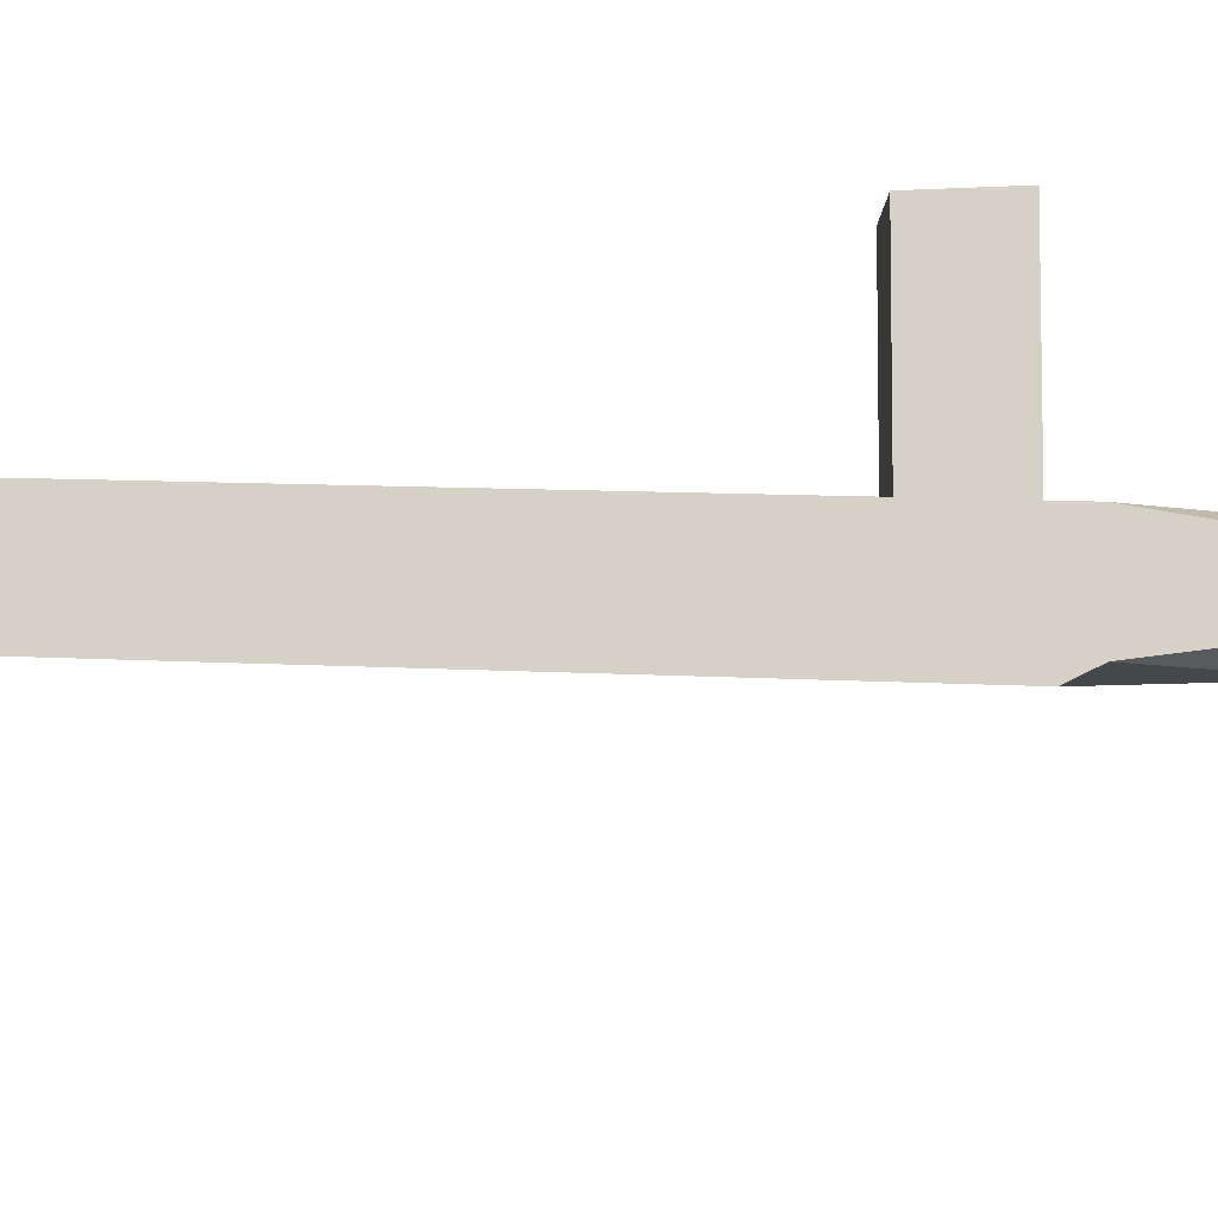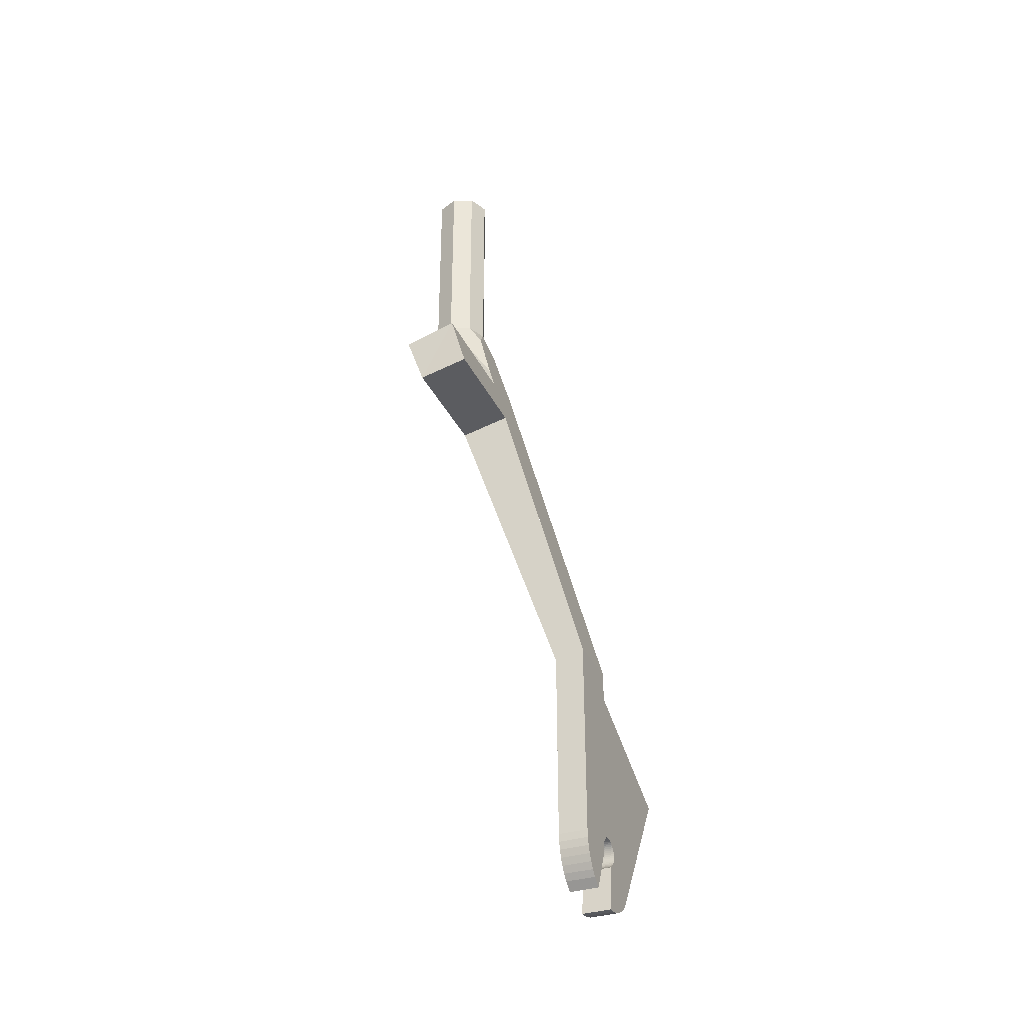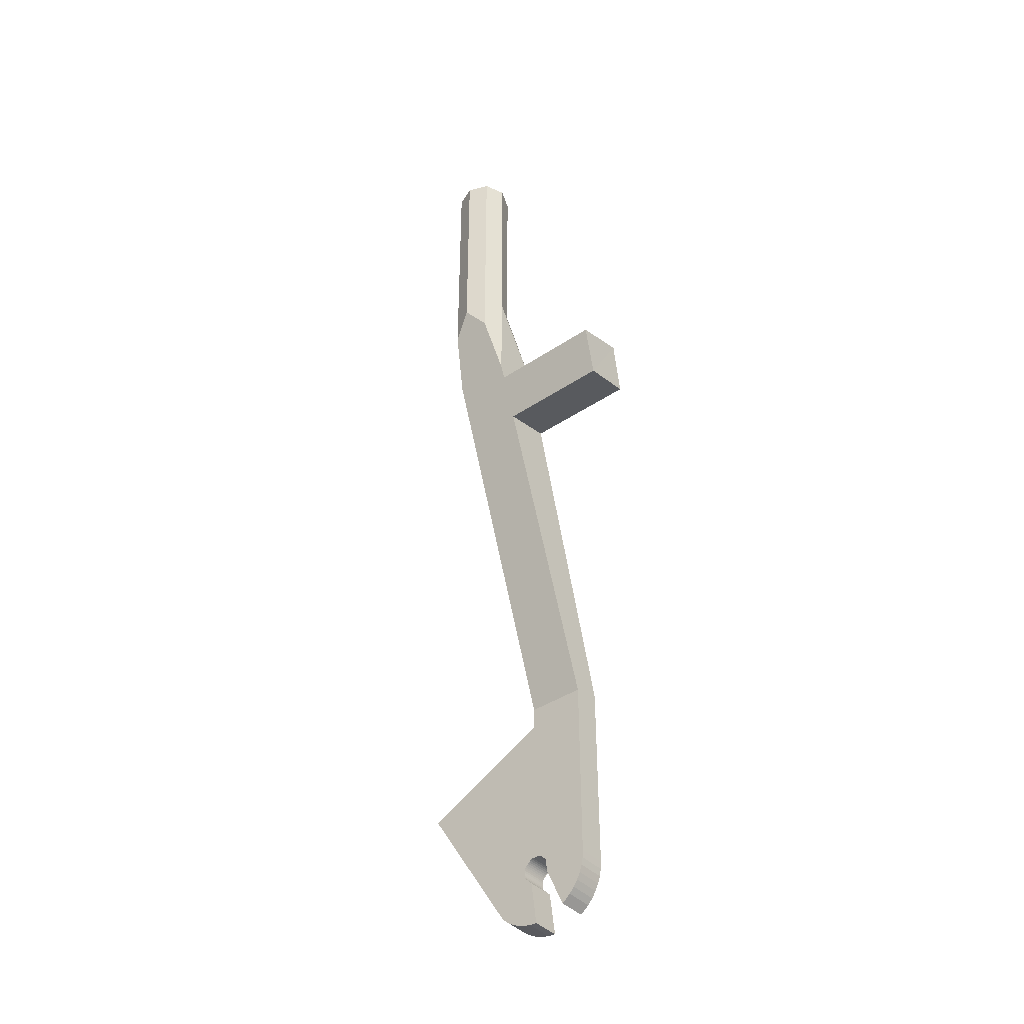
<metadata>
{"format":"obj","ext":"obj","renderer":"f3d","projection":"perspective","resolution":1024,"background":"white","views":[{"elev":-10.4,"azim":-81.1,"up":"+Y"},{"elev":-34.5,"azim":-157.1,"up":"+Z"},{"elev":-41.2,"azim":129.2,"up":"+Z"}]}
</metadata>
<code>
v 1.5 0.4 3.425
v 1.7 0.4 3.425
v 1.641 0.5414 3.425
v 1.5 0.4 3.425
v 1.641 0.5414 3.425
v 1.5 0.6 3.425
v 1.5 0.4 3.425
v 1.5 0.6 3.425
v 1.359 0.5414 3.425
v 1.5 0.4 3.425
v 1.359 0.5414 3.425
v 1.3 0.4 3.425
v 1.5 0.4 3.425
v 1.3 0.4 3.425
v 1.359 0.2586 3.425
v 1.5 0.4 3.425
v 1.359 0.2586 3.425
v 1.5 0.2 3.425
v 1.5 0.4 3.425
v 1.5 0.2 3.425
v 1.641 0.2586 3.425
v 1.5 0.4 3.425
v 1.641 0.2586 3.425
v 1.7 0.4 3.425
v 1.641 0.5414 3.425
v 1.7 0.4 3.425
v 1.7 0.4 1.984
v 1.641 0.5414 1.984
v 1.5 0.6 3.425
v 1.641 0.5414 3.425
v 1.641 0.5414 1.984
v 1.5 0.6 1.984
v 1.359 0.5414 3.425
v 1.5 0.6 3.425
v 1.5 0.6 1.984
v 1.359 0.5414 1.984
v 1.3 0.4 3.425
v 1.359 0.5414 3.425
v 1.359 0.5414 1.984
v 1.3 0.4 1.984
v 1.359 0.2586 3.425
v 1.3 0.4 3.425
v 1.3 0.4 1.984
v 1.359 0.2586 1.984
v 1.5 0.2 3.425
v 1.359 0.2586 3.425
v 1.359 0.2586 1.984
v 1.5 0.2 1.984
v 1.641 0.2586 3.425
v 1.5 0.2 3.425
v 1.5 0.2 1.984
v 1.641 0.2586 1.984
v 1.7 0.4 3.425
v 1.641 0.2586 3.425
v 1.641 0.2586 1.984
v 1.7 0.4 1.984
v 1.641 0.5414 1.984
v 1.5 0.6 1.984
v 1.5 0.6 1.871
v 1.641 0.5414 1.871
v 1.7 0.4 1.984
v 1.641 0.5414 1.984
v 1.641 0.5414 1.871
v 1.7 0.4 1.871
v 1.641 0.2586 1.984
v 1.7 0.4 1.984
v 1.7 0.4 1.871
v 1.641 0.2586 1.871
v 1.5 0.2 1.984
v 1.641 0.2586 1.984
v 1.641 0.2586 1.871
v 1.5 0.2 1.871
v 1.5 0.4 1.276
v 1.5 0.6 1.276
v 1.641 0.5414 1.697
v 1.5 0.4 1.276
v 1.641 0.5414 1.697
v 1.7 0.4 1.871
v 1.5 0.4 1.276
v 1.7 0.4 1.871
v 1.641 0.2586 1.697
v 1.5 0.4 1.276
v 1.641 0.2586 1.697
v 1.5 0.2 1.276
v 1.641 0.5414 1.871
v 1.7 0.4 1.871
v 1.641 0.5414 1.697
v 1.5 0.6 1.871
v 1.641 0.5414 1.871
v 1.641 0.5414 1.697
v 1.5 0.6 1.276
v 1.641 0.2586 1.871
v 1.7 0.4 1.871
v 1.641 0.2586 1.697
v 1.5 0.2 1.871
v 1.641 0.2586 1.871
v 1.641 0.2586 1.697
v 1.5 0.2 1.276
v 1.15 0.4 1.425
v 1.15 0.6 1.425
v 1.256 0.5414 1.82
v 1.15 0.4 1.425
v 1.256 0.5414 1.82
v 1.3 0.4 1.984
v 1.15 0.4 1.425
v 1.3 0.4 1.984
v 1.256 0.2586 1.82
v 1.15 0.4 1.425
v 1.256 0.2586 1.82
v 1.15 0.2 1.425
v 1.342 0.5414 1.957
v 1.3 0.4 1.984
v 1.359 0.5414 1.984
v 1.444 0.6 1.894
v 1.342 0.5414 1.957
v 1.359 0.5414 1.984
v 1.5 0.6 1.984
v 1.342 0.2586 1.957
v 1.3 0.4 1.984
v 1.359 0.2586 1.984
v 1.444 0.2 1.894
v 1.342 0.2586 1.957
v 1.359 0.2586 1.984
v 1.5 0.2 1.984
v 1.342 0.5414 1.957
v 1.3 0.4 1.984
v 1.256 0.5414 1.82
v 1.444 0.6 1.894
v 1.342 0.5414 1.957
v 1.256 0.5414 1.82
v 1.15 0.6 1.425
v 1.342 0.2586 1.957
v 1.3 0.4 1.984
v 1.256 0.2586 1.82
v 1.444 0.2 1.894
v 1.342 0.2586 1.957
v 1.256 0.2586 1.82
v 1.15 0.2 1.425
v 0.625 0.2 -1.325
v 1.5 0.2 1.276
v 1.5 0.6 1.276
v 0.625 0.6 -1.325
v 1.467 1.4 1.179
v 1.354 1.375 0.8429
v 1.354 0.6 0.8429
v 1.467 0.6 1.179
v 0.425 0.6 -1.275
v 1.15 0.6 1.425
v 1.15 0.2 1.425
v 0.425 0.2 -1.275
v 1.012 1.375 0.9129
v 1.11 1.4 1.275
v 1.11 0.6 1.275
v 1.012 0.6 0.9129
v 0.625 0.6 -1.325
v 1.354 0.6 0.8429
v 1.012 0.6 0.9129
v 0.425 0.6 -1.275
v 1.354 0.6 0.8429
v 1.354 1.375 0.8429
v 1.012 1.375 0.9129
v 1.012 0.6 0.9129
v 1.354 1.375 0.8429
v 1.467 1.4 1.179
v 1.11 1.4 1.275
v 1.354 1.375 0.8429
v 1.11 1.4 1.275
v 1.012 1.375 0.9129
v 1.467 1.4 1.179
v 1.467 0.6 1.179
v 1.11 0.6 1.275
v 1.11 1.4 1.275
v 1.467 0.6 1.179
v 1.5 0.6 1.276
v 1.15 0.6 1.425
v 1.11 0.6 1.275
v 1.5 0.6 1.984
v 1.15 0.6 1.425
v 1.5 0.6 1.276
v 1.5 0.2 1.276
v 1.15 0.2 1.425
v 1.5 0.2 1.984
v 0.625 0.3307 -2.571
v 0.625 0.2924 -2.587
v 0.625 0.2924 -2.663
v 0.625 0.3307 -2.571
v 0.625 0.2383 -2.533
v 0.625 0.2924 -2.587
v 0.625 0.1459 -2.494
v 0.625 0.1617 -2.533
v 0.625 0.2383 -2.533
v 0.625 0.1459 -2.494
v 0.625 0.1076 -2.587
v 0.625 0.1617 -2.533
v 0.625 0.06934 -2.679
v 0.625 0.1076 -2.663
v 0.625 0.1076 -2.587
v 0.625 0.06934 -2.679
v 0.625 0.1617 -2.717
v 0.625 0.1076 -2.663
v 0.625 0.4828 -2.908
v 0.625 0.6 -2.625
v 0.625 0.5966 -2.677
v 0.625 0.5174 -2.869
v 0.625 0.5174 -2.869
v 0.625 0.5966 -2.677
v 0.625 0.5864 -2.729
v 0.625 0.5464 -2.825
v 0.625 0.5464 -2.825
v 0.625 0.5864 -2.729
v 0.625 0.5696 -2.778
v 0.625 0.2 -3.025
v 0.625 -0.08284 -2.908
v 0.625 -0.0435 -2.942
v 0.625 0.1478 -3.022
v 0.625 0.1478 -3.022
v 0.625 -0.0435 -2.942
v 0.625 2e-06 -2.971
v 0.625 0.09648 -3.011
v 0.625 0.09648 -3.011
v 0.625 2e-06 -2.971
v 0.625 0.04693 -2.995
v 0.425 0.3307 -2.571
v 0.425 0.2924 -2.587
v 0.425 0.2924 -2.663
v 0.425 0.3307 -2.571
v 0.425 0.2383 -2.533
v 0.425 0.2924 -2.587
v 0.425 0.1459 -2.494
v 0.425 0.1617 -2.533
v 0.425 0.2383 -2.533
v 0.425 0.1459 -2.494
v 0.425 0.1076 -2.587
v 0.425 0.1617 -2.533
v 0.425 0.06934 -2.679
v 0.425 0.1076 -2.663
v 0.425 0.1076 -2.587
v 0.425 0.06934 -2.679
v 0.425 0.1617 -2.717
v 0.425 0.1076 -2.663
v 0.425 0.4828 -2.908
v 0.425 0.6 -2.625
v 0.425 0.5966 -2.677
v 0.425 0.5174 -2.869
v 0.425 0.5174 -2.869
v 0.425 0.5966 -2.677
v 0.425 0.5864 -2.729
v 0.425 0.5464 -2.825
v 0.425 0.5464 -2.825
v 0.425 0.5864 -2.729
v 0.425 0.5696 -2.778
v 0.425 0.2 -3.025
v 0.425 -0.08284 -2.908
v 0.425 -0.0435 -2.942
v 0.425 0.1478 -3.022
v 0.425 0.1478 -3.022
v 0.425 -0.0435 -2.942
v 0.425 2e-06 -2.971
v 0.425 0.09648 -3.011
v 0.425 0.09648 -3.011
v 0.425 2e-06 -2.971
v 0.425 0.04693 -2.995
v 0.425 0.2966 -2.651
v 0.425 0.2924 -2.663
v 0.625 0.2924 -2.663
v 0.625 0.2966 -2.651
v 0.425 0.2991 -2.638
v 0.425 0.2966 -2.651
v 0.625 0.2966 -2.651
v 0.625 0.2991 -2.638
v 0.425 0.3 -2.625
v 0.425 0.2991 -2.638
v 0.625 0.2991 -2.638
v 0.625 0.3 -2.625
v 0.425 0.2991 -2.612
v 0.425 0.3 -2.625
v 0.625 0.3 -2.625
v 0.625 0.2991 -2.612
v 0.425 0.2966 -2.599
v 0.425 0.2991 -2.612
v 0.625 0.2991 -2.612
v 0.625 0.2966 -2.599
v 0.425 0.2924 -2.587
v 0.425 0.2966 -2.599
v 0.625 0.2966 -2.599
v 0.625 0.2924 -2.587
v 0.425 0.2866 -2.575
v 0.425 0.2924 -2.587
v 0.625 0.2924 -2.587
v 0.625 0.2866 -2.575
v 0.425 0.2793 -2.564
v 0.425 0.2866 -2.575
v 0.625 0.2866 -2.575
v 0.625 0.2793 -2.564
v 0.425 0.2707 -2.554
v 0.425 0.2793 -2.564
v 0.625 0.2793 -2.564
v 0.625 0.2707 -2.554
v 0.425 0.2609 -2.546
v 0.425 0.2707 -2.554
v 0.625 0.2707 -2.554
v 0.625 0.2609 -2.546
v 0.425 0.25 -2.538
v 0.425 0.2609 -2.546
v 0.625 0.2609 -2.546
v 0.625 0.25 -2.538
v 0.425 0.2383 -2.533
v 0.425 0.25 -2.538
v 0.625 0.25 -2.538
v 0.625 0.2383 -2.533
v 0.425 0.2259 -2.528
v 0.425 0.2383 -2.533
v 0.625 0.2383 -2.533
v 0.625 0.2259 -2.528
v 0.425 0.2131 -2.526
v 0.425 0.2259 -2.528
v 0.625 0.2259 -2.528
v 0.625 0.2131 -2.526
v 0.425 0.2 -2.525
v 0.425 0.2131 -2.526
v 0.625 0.2131 -2.526
v 0.625 0.2 -2.525
v 0.425 0.1869 -2.526
v 0.425 0.2 -2.525
v 0.625 0.2 -2.525
v 0.625 0.1869 -2.526
v 0.425 0.1741 -2.528
v 0.425 0.1869 -2.526
v 0.625 0.1869 -2.526
v 0.625 0.1741 -2.528
v 0.425 0.1617 -2.533
v 0.425 0.1741 -2.528
v 0.625 0.1741 -2.528
v 0.625 0.1617 -2.533
v 0.425 0.15 -2.538
v 0.425 0.1617 -2.533
v 0.625 0.1617 -2.533
v 0.625 0.15 -2.538
v 0.425 0.1391 -2.546
v 0.425 0.15 -2.538
v 0.625 0.15 -2.538
v 0.625 0.1391 -2.546
v 0.425 0.1293 -2.554
v 0.425 0.1391 -2.546
v 0.625 0.1391 -2.546
v 0.625 0.1293 -2.554
v 0.425 0.1207 -2.564
v 0.425 0.1293 -2.554
v 0.625 0.1293 -2.554
v 0.625 0.1207 -2.564
v 0.425 0.1134 -2.575
v 0.425 0.1207 -2.564
v 0.625 0.1207 -2.564
v 0.625 0.1134 -2.575
v 0.425 0.1076 -2.587
v 0.425 0.1134 -2.575
v 0.625 0.1134 -2.575
v 0.625 0.1076 -2.587
v 0.425 0.1034 -2.599
v 0.425 0.1076 -2.587
v 0.625 0.1076 -2.587
v 0.625 0.1034 -2.599
v 0.425 0.1009 -2.612
v 0.425 0.1034 -2.599
v 0.625 0.1034 -2.599
v 0.625 0.1009 -2.612
v 0.425 0.1 -2.625
v 0.425 0.1009 -2.612
v 0.625 0.1009 -2.612
v 0.625 0.1 -2.625
v 0.425 0.1009 -2.638
v 0.425 0.1 -2.625
v 0.625 0.1 -2.625
v 0.625 0.1009 -2.638
v 0.425 0.1034 -2.651
v 0.425 0.1009 -2.638
v 0.625 0.1009 -2.638
v 0.625 0.1034 -2.651
v 0.425 0.1076 -2.663
v 0.425 0.1034 -2.651
v 0.625 0.1034 -2.651
v 0.625 0.1076 -2.663
v 0.425 0.1134 -2.675
v 0.425 0.1076 -2.663
v 0.625 0.1076 -2.663
v 0.625 0.1134 -2.675
v 0.425 0.1207 -2.686
v 0.425 0.1134 -2.675
v 0.625 0.1134 -2.675
v 0.625 0.1207 -2.686
v 0.425 0.1293 -2.696
v 0.425 0.1207 -2.686
v 0.625 0.1207 -2.686
v 0.625 0.1293 -2.696
v 0.425 0.1391 -2.704
v 0.425 0.1293 -2.696
v 0.625 0.1293 -2.696
v 0.625 0.1391 -2.704
v 0.425 0.15 -2.712
v 0.425 0.1391 -2.704
v 0.625 0.1391 -2.704
v 0.625 0.15 -2.712
v 0.425 0.1617 -2.717
v 0.425 0.15 -2.712
v 0.625 0.15 -2.712
v 0.625 0.1617 -2.717
v 0.625 0.5966 -2.677
v 0.425 0.5966 -2.677
v 0.425 0.6 -2.625
v 0.625 0.6 -2.625
v 0.625 0.5864 -2.729
v 0.425 0.5864 -2.729
v 0.425 0.5966 -2.677
v 0.625 0.5966 -2.677
v 0.625 0.5696 -2.778
v 0.425 0.5696 -2.778
v 0.425 0.5864 -2.729
v 0.625 0.5864 -2.729
v 0.625 0.5464 -2.825
v 0.425 0.5464 -2.825
v 0.425 0.5696 -2.778
v 0.625 0.5696 -2.778
v 0.625 0.5174 -2.869
v 0.425 0.5174 -2.869
v 0.425 0.5464 -2.825
v 0.625 0.5464 -2.825
v 0.625 0.4828 -2.908
v 0.425 0.4828 -2.908
v 0.425 0.5174 -2.869
v 0.625 0.5174 -2.869
v 0.625 -0.0435 -2.942
v 0.425 -0.0435 -2.942
v 0.425 -0.08284 -2.908
v 0.625 -0.08284 -2.908
v 0.625 2e-06 -2.971
v 0.425 2e-06 -2.971
v 0.425 -0.0435 -2.942
v 0.625 -0.0435 -2.942
v 0.625 0.04693 -2.995
v 0.425 0.04693 -2.995
v 0.425 2e-06 -2.971
v 0.625 2e-06 -2.971
v 0.625 0.09648 -3.011
v 0.425 0.09648 -3.011
v 0.425 0.04693 -2.995
v 0.625 0.04693 -2.995
v 0.625 0.1478 -3.022
v 0.425 0.1478 -3.022
v 0.425 0.09648 -3.011
v 0.625 0.09648 -3.011
v 0.625 0.2 -3.025
v 0.425 0.2 -3.025
v 0.425 0.1478 -3.022
v 0.625 0.1478 -3.022
v 0.625 -0.7 -1.925
v 0.625 -0.08285 -2.908
v 0.425 -0.08285 -2.908
v 0.425 -0.7 -1.925
v 0.625 0.2 -3.025
v 0.625 0.1618 -2.717
v 0.425 0.1618 -2.717
v 0.425 0.2 -3.025
v 0.625 0.2924 -2.663
v 0.625 0.4223 -2.958
v 0.425 0.4223 -2.958
v 0.425 0.2924 -2.663
v 0.425 0.4829 -2.908
v 0.425 0.4223 -2.958
v 0.625 0.4223 -2.958
v 0.625 0.4829 -2.908
v 0.625 0.3306 -2.571
v 0.625 0.4829 -2.908
v 0.625 0.4223 -2.958
v 0.625 0.2924 -2.663
v 0.625 0.2 -1.475
v 0.625 0.6 -2.625
v 0.625 0.4829 -2.908
v 0.625 0.3306 -2.571
v 0.625 0.2 -3.025
v 0.625 -0.08285 -2.908
v 0.625 0.06935 -2.679
v 0.625 0.1618 -2.717
v 0.625 -0.7 -1.925
v 0.625 0.1459 -2.494
v 0.625 0.06935 -2.679
v 0.625 -0.08285 -2.908
v 0.625 0.2 -1.475
v 0.625 0.3306 -2.571
v 0.625 0.1459 -2.494
v 0.625 -0.7 -1.925
v 0.425 0.2924 -2.663
v 0.425 0.4223 -2.958
v 0.425 0.4829 -2.908
v 0.425 0.3306 -2.571
v 0.425 0.3306 -2.571
v 0.425 0.4829 -2.908
v 0.425 0.6 -2.625
v 0.425 0.2 -1.475
v 0.425 0.1618 -2.717
v 0.425 0.06935 -2.679
v 0.425 -0.08285 -2.908
v 0.425 0.2 -3.025
v 0.425 -0.08285 -2.908
v 0.425 0.06935 -2.679
v 0.425 0.1459 -2.494
v 0.425 -0.7 -1.925
v 0.425 -0.7 -1.925
v 0.425 0.1459 -2.494
v 0.425 0.3306 -2.571
v 0.425 0.2 -1.475
v 0.625 0.6 -2.625
v 0.625 0.2 -1.475
v 0.625 0.2 -1.325
v 0.625 0.6 -1.325
v 0.425 0.6 -1.275
v 0.425 0.2 -1.275
v 0.425 0.2 -1.475
v 0.425 0.6 -2.625
v 0.425 0.6 -2.625
v 0.625 0.6 -2.625
v 0.625 0.6 -1.325
v 0.425 0.6 -1.275
g mesh7096636
f 1 2 3
f 4 5 6
f 7 8 9
f 10 11 12
f 13 14 15
f 16 17 18
f 19 20 21
f 22 23 24
g mesh7096638
f 25 26 27
f 27 28 25
f 29 30 31
f 31 32 29
f 33 34 35
f 35 36 33
f 37 38 39
f 39 40 37
f 41 42 43
f 43 44 41
f 45 46 47
f 47 48 45
f 49 50 51
f 51 52 49
f 53 54 55
f 55 56 53
g mesh7096640
f 57 59 58
f 59 57 60
f 61 63 62
f 63 61 64
f 65 67 66
f 67 65 68
f 69 71 70
f 71 69 72
g mesh7096643
f 73 74 75
f 76 77 78
f 79 80 81
f 82 83 84
g mesh7096645
f 85 86 87
f 88 89 90
f 90 91 88
g mesh7096647
f 92 94 93
f 95 97 96
f 97 95 98
g mesh7096650
f 99 101 100
f 102 104 103
f 105 107 106
f 108 110 109
g mesh7096652
f 111 112 113
f 114 115 116
f 116 117 114
g mesh7096654
f 118 120 119
f 121 123 122
f 123 121 124
g mesh7096656
f 125 127 126
f 128 130 129
f 130 128 131
g mesh7096658
f 132 133 134
f 135 136 137
f 137 138 135
f 139 141 140
f 141 139 142
f 143 145 144
f 145 143 146
f 147 149 148
f 149 147 150
f 151 153 152
f 153 151 154
f 155 157 156
f 157 155 158
f 159 161 160
f 161 159 162
f 163 165 164
f 166 168 167
f 169 171 170
f 171 169 172
f 173 175 174
f 175 173 176
f 177 179 178
f 180 182 181
g mesh7096667
f 183 184 185
f 186 187 188
f 189 190 191
f 192 193 194
f 195 196 197
f 198 199 200
g mesh7096669
f 201 203 202
f 203 201 204
f 205 207 206
f 207 205 208
f 209 211 210
g mesh7096671
f 212 213 214
f 214 215 212
f 216 217 218
f 218 219 216
f 220 221 222
g mesh7096673
f 223 225 224
f 226 228 227
f 229 231 230
f 232 234 233
f 235 237 236
f 238 240 239
g mesh7096675
f 241 242 243
f 243 244 241
f 245 246 247
f 247 248 245
f 249 250 251
g mesh7096677
f 252 254 253
f 254 252 255
f 256 258 257
f 258 256 259
f 260 262 261
g mesh7096679
f 263 264 265
f 265 266 263
f 267 268 269
f 269 270 267
f 271 272 273
f 273 274 271
f 275 276 277
f 277 278 275
f 279 280 281
f 281 282 279
f 283 284 285
f 285 286 283
f 287 288 289
f 289 290 287
f 291 292 293
f 293 294 291
f 295 296 297
f 297 298 295
f 299 300 301
f 301 302 299
f 303 304 305
f 305 306 303
f 307 308 309
f 309 310 307
f 311 312 313
f 313 314 311
f 315 316 317
f 317 318 315
f 319 320 321
f 321 322 319
f 323 324 325
f 325 326 323
f 327 328 329
f 329 330 327
f 331 332 333
f 333 334 331
f 335 336 337
f 337 338 335
f 339 340 341
f 341 342 339
f 343 344 345
f 345 346 343
f 347 348 349
f 349 350 347
f 351 352 353
f 353 354 351
f 355 356 357
f 357 358 355
f 359 360 361
f 361 362 359
f 363 364 365
f 365 366 363
f 367 368 369
f 369 370 367
f 371 372 373
f 373 374 371
f 375 376 377
f 377 378 375
f 379 380 381
f 381 382 379
f 383 384 385
f 385 386 383
f 387 388 389
f 389 390 387
f 391 392 393
f 393 394 391
f 395 396 397
f 397 398 395
f 399 400 401
f 401 402 399
f 403 404 405
f 405 406 403
g mesh7096681
f 407 408 409
f 409 410 407
f 411 412 413
f 413 414 411
f 415 416 417
f 417 418 415
f 419 420 421
f 421 422 419
f 423 424 425
f 425 426 423
f 427 428 429
f 429 430 427
g mesh7096683
f 431 433 432
f 433 431 434
f 435 437 436
f 437 435 438
f 439 441 440
f 441 439 442
f 443 445 444
f 445 443 446
f 447 449 448
f 449 447 450
f 451 453 452
f 453 451 454
f 455 457 456
f 457 455 458
f 459 461 460
f 461 459 462
f 463 465 464
f 465 463 466
f 467 469 468
f 469 467 470
f 471 473 472
f 473 471 474
f 475 477 476
f 477 475 478
f 479 481 480
f 481 479 482
f 483 485 484
f 485 483 486
f 487 489 488
f 489 487 490
f 491 493 492
f 493 491 494
f 495 497 496
f 497 495 498
f 499 501 500
f 501 499 502
f 503 505 504
f 505 503 506
f 507 509 508
f 509 507 510
f 511 513 512
f 513 511 514
f 515 517 516
f 517 515 518
f 519 521 520
f 521 519 522

</code>
